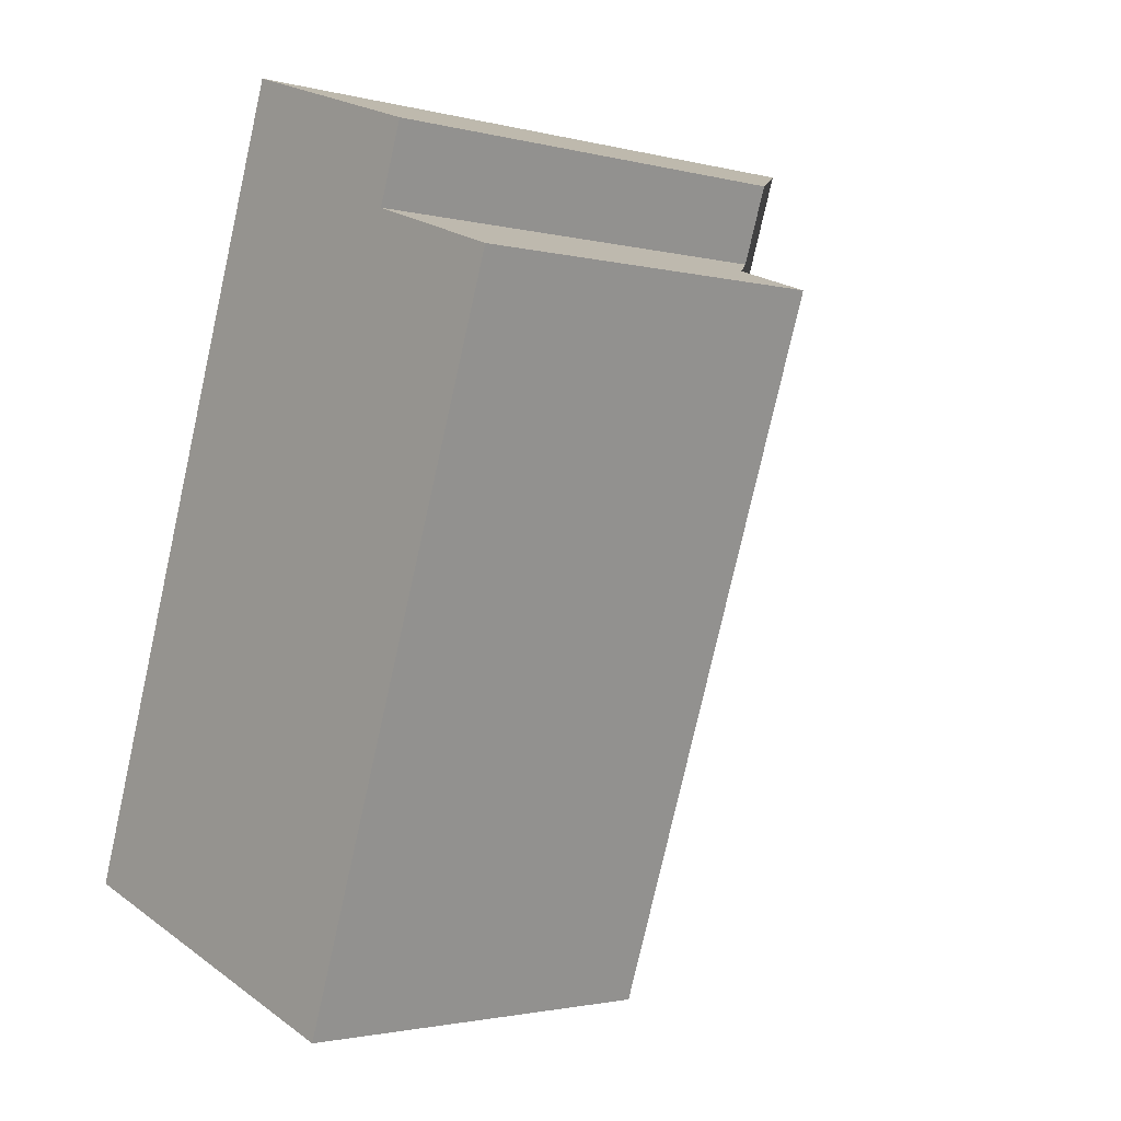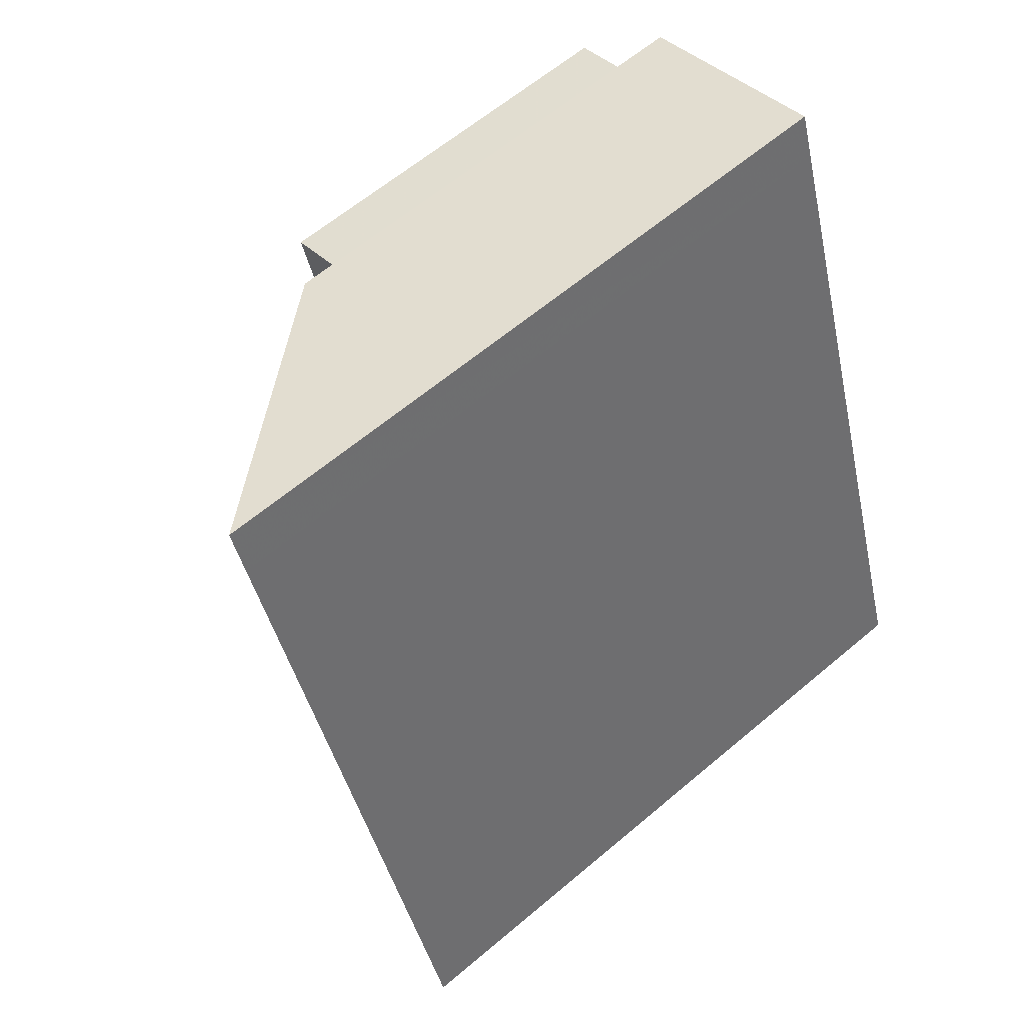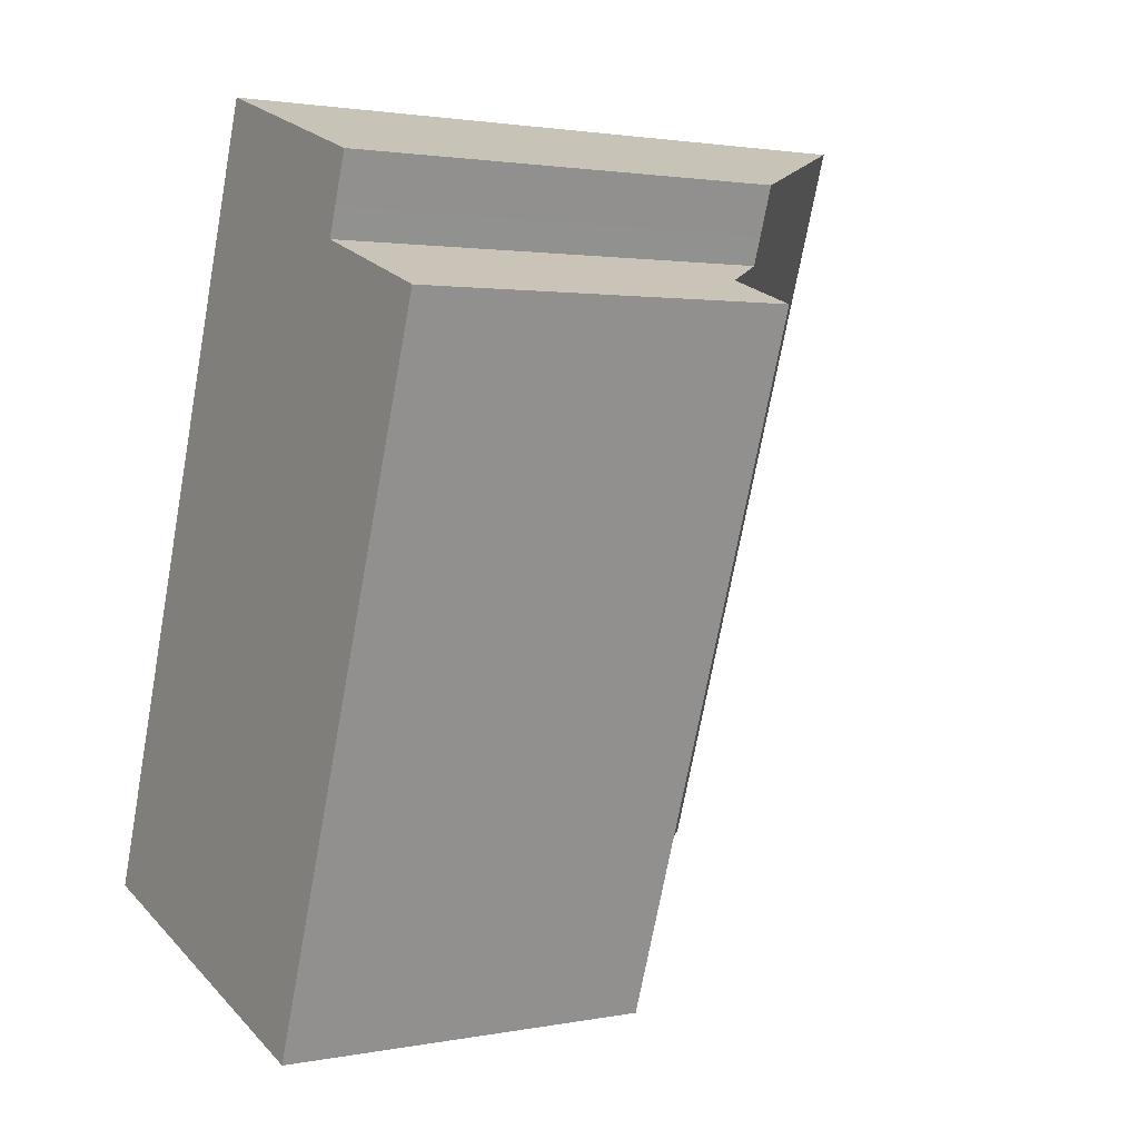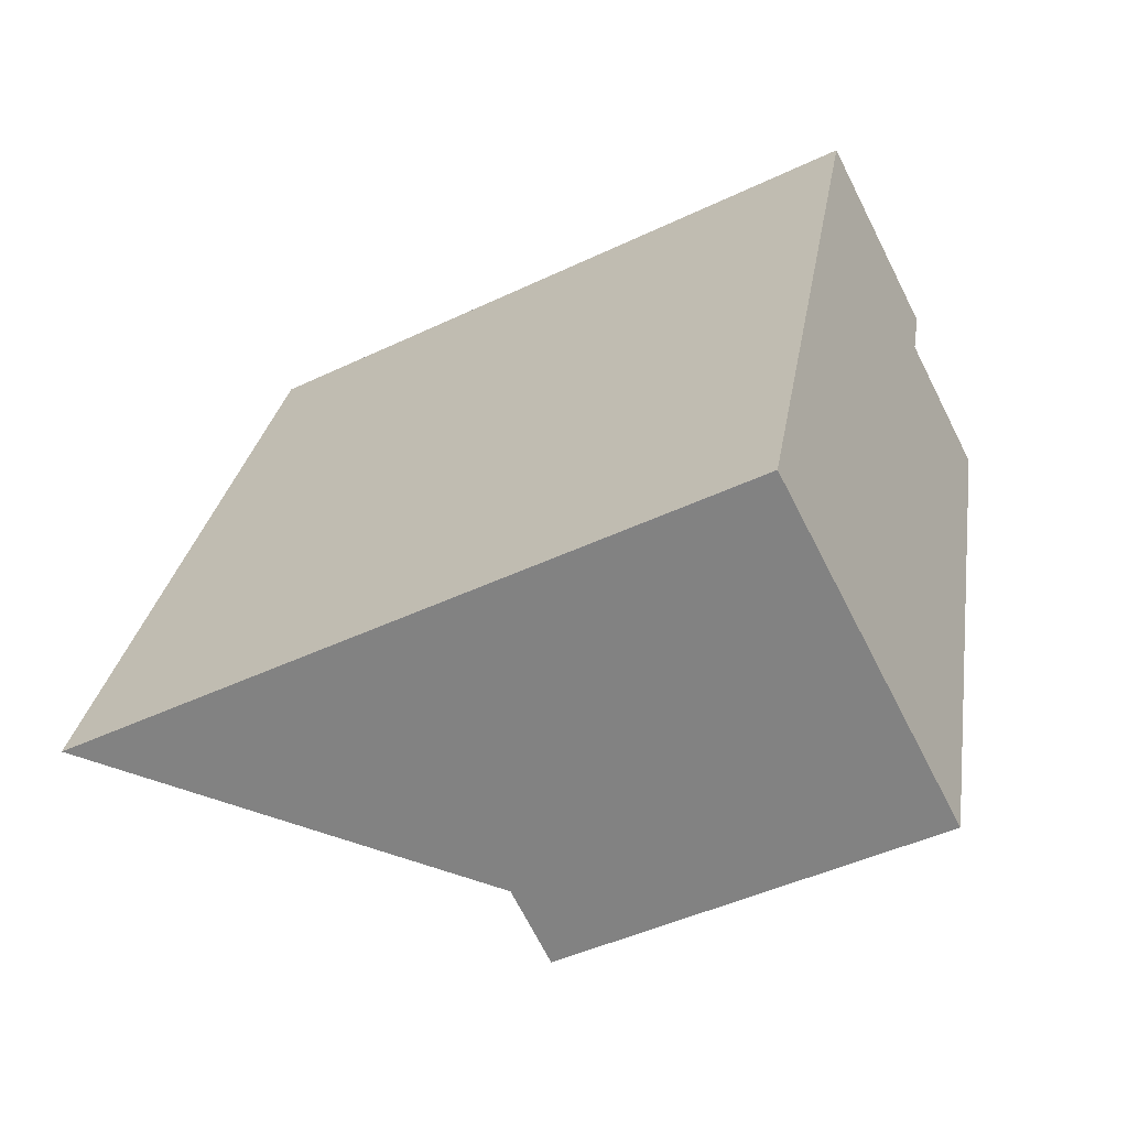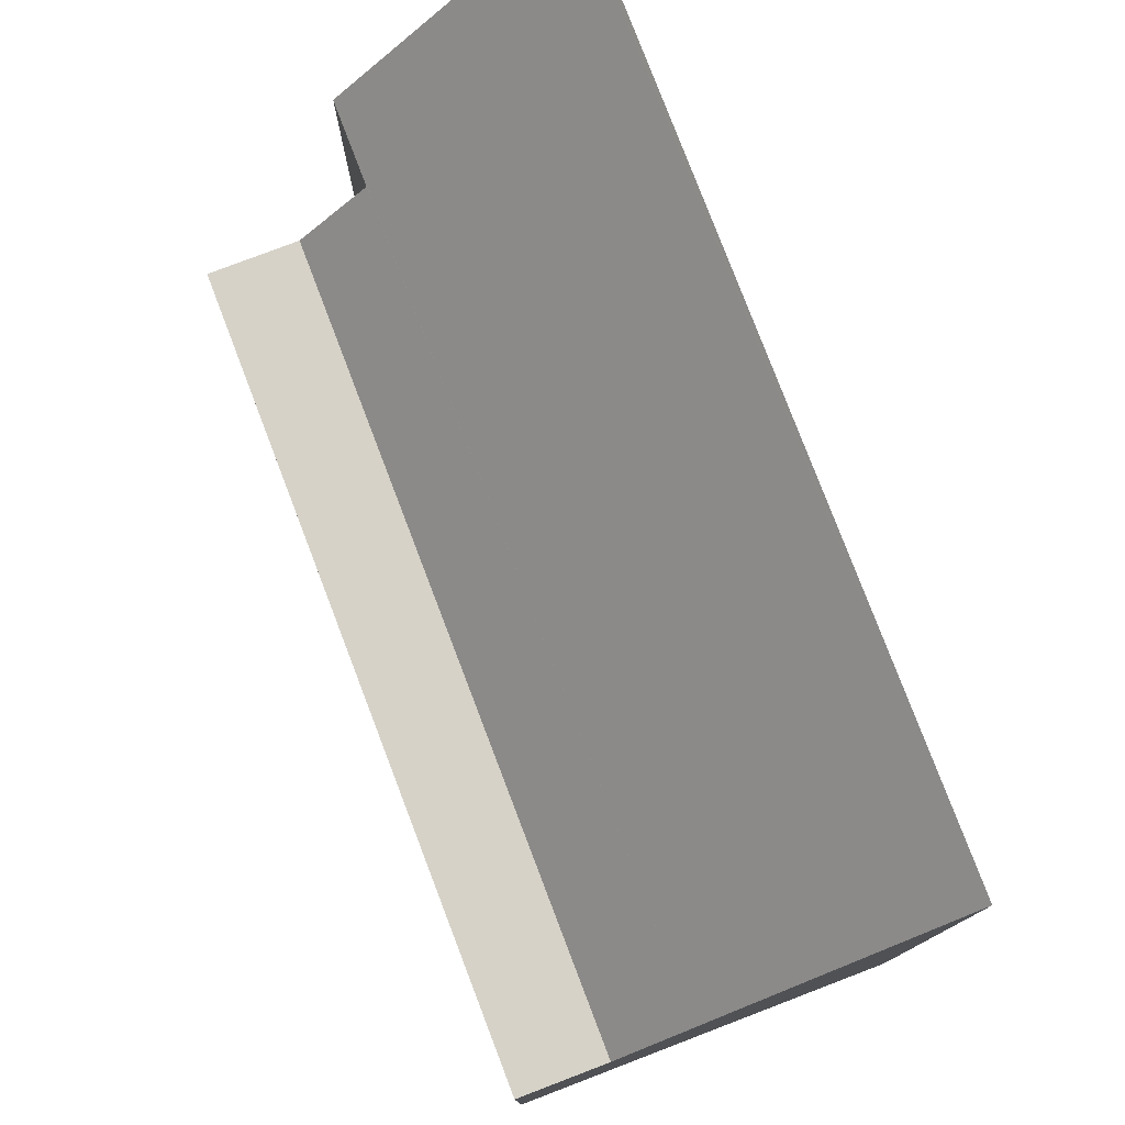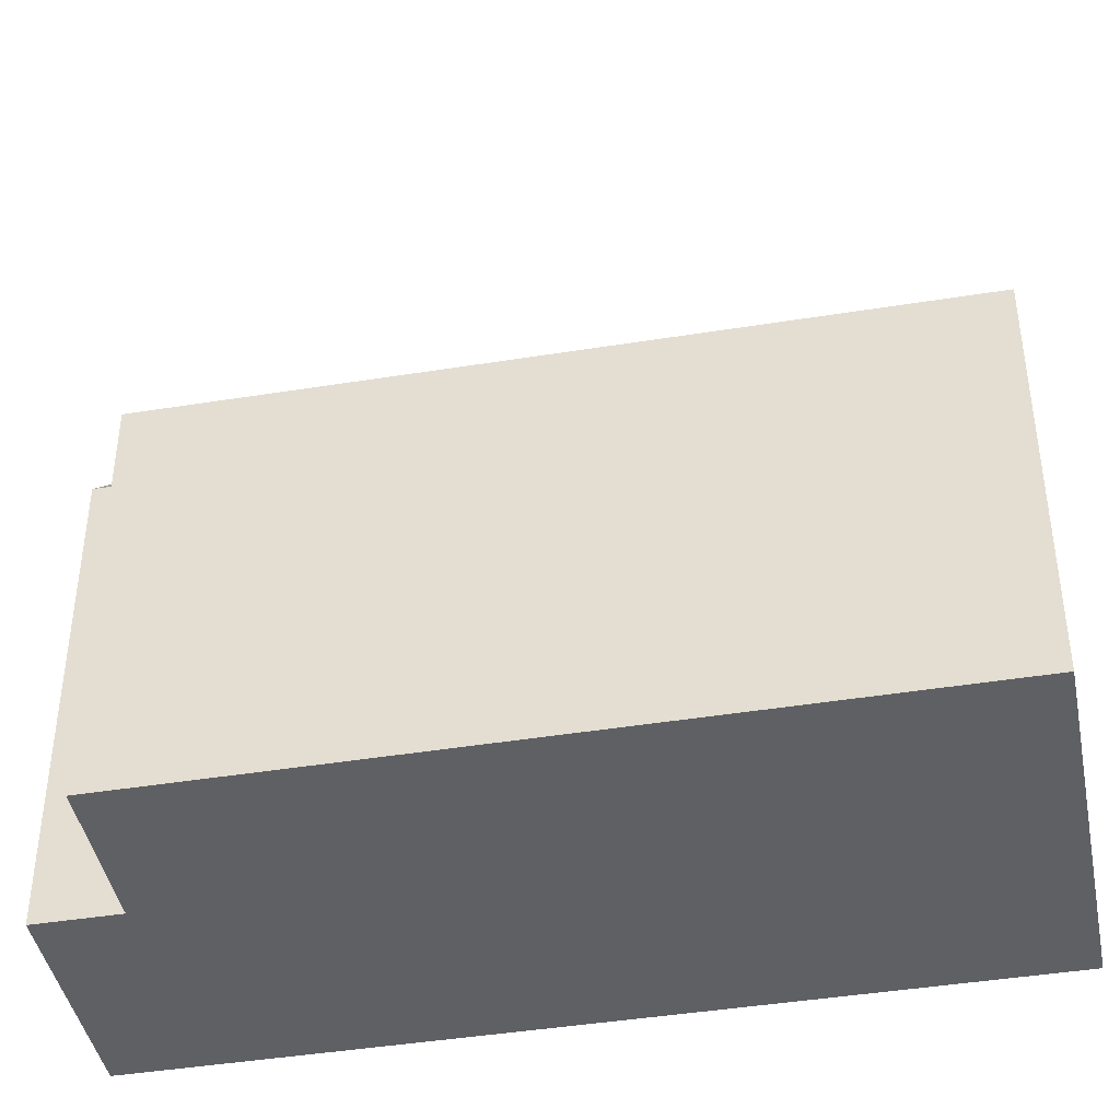
<metadata>
{"format":"obj","ext":"obj","renderer":"f3d","projection":"perspective","resolution":1024,"background":"white","views":[{"elev":-2.0,"azim":-132.7,"up":"+Y"},{"elev":62.8,"azim":49.5,"up":"+Y"},{"elev":2.0,"azim":-124.2,"up":"+Y"},{"elev":-45.5,"azim":118.8,"up":"+Y"},{"elev":78.9,"azim":-2.1,"up":"+Z"},{"elev":-42.8,"azim":-60.2,"up":"+Z"}]}
</metadata>
<code>
v -1776 -2542 6.957
v -1777 -2541 6.959
v -1774 -2540 10.49
v -1770 -2552 10.47
v -1778 -2543 5.911
v -1775 -2553 5.883
v -1774 -2553 5.858
v -1777 -2543 5.887
v -1770 -2552 10.42
v -1774 -2540 10.44
v -1773 -2541 10.44
v -1776 -2542 6.958
v -1773 -2541 10.49
v -1777 -2543 5.887
v -1774 -2553 5.858
v -1776 -2549 5.895
v -1775 -2553 5.883
v -1775 -2553 5.886
v -1775 -2553 5.886
v -1770 -2551 10.42
v -1774 -2552 5.861
v -1770 -2551 10.47
v -1774 -2552 5.861
v -1777 -2541 6.997
v -1776 -2542 6.996
v -1773 -2552 6.981
v -1773 -2553 6.98
v -1774 -2540 9.823
v -1774 -2541 9.822
v -1771 -2551 9.807
v -1770 -2552 9.805
v -1776 -2542 6.958
v -1776 -2542 6.957
v -1776 -2542 0
v -1776 -2542 0
v -1777 -2541 6.997
v -1777 -2541 6.959
v -1777 -2541 0
v -1777 -2541 0
v -1773 -2541 10.49
v -1774 -2540 10.49
v -1774 -2540 0
v -1773 -2541 0
v -1770 -2552 10.42
v -1770 -2552 10.47
v -1770 -2552 0
v -1770 -2552 0
v -1777 -2543 5.887
v -1778 -2543 5.911
v -1778 -2543 -8.882e-16
v -1777 -2543 0
v -1775 -2553 5.886
v -1775 -2553 5.883
v -1775 -2553 0
v -1775 -2553 0
v -1776 -2542 6.957
v -1777 -2543 5.887
v -1777 -2543 0
v -1776 -2542 0
v -1770 -2552 9.805
v -1770 -2552 10.42
v -1770 -2552 0
v -1770 -2552 0
v -1774 -2540 10.49
v -1774 -2540 10.44
v -1774 -2540 1.776e-15
v -1774 -2540 0
v -1777 -2541 6.959
v -1776 -2542 6.958
v -1776 -2542 0
v -1777 -2541 0
v -1770 -2551 10.47
v -1773 -2541 10.49
v -1773 -2541 0
v -1770 -2551 0
v -1775 -2553 5.883
v -1774 -2553 5.858
v -1774 -2553 0
v -1775 -2553 0
v -1778 -2543 5.911
v -1776 -2549 5.895
v -1776 -2549 -8.882e-16
v -1778 -2543 -8.882e-16
v -1775 -2553 5.883
v -1775 -2553 5.883
v -1775 -2553 0
v -1775 -2553 0
v -1776 -2549 5.895
v -1775 -2553 5.886
v -1775 -2553 0
v -1776 -2549 -8.882e-16
v -1770 -2552 10.47
v -1770 -2551 10.47
v -1770 -2551 0
v -1770 -2552 0
v -1774 -2540 9.823
v -1777 -2541 6.997
v -1777 -2541 0
v -1774 -2540 0
v -1774 -2553 5.858
v -1773 -2553 6.98
v -1773 -2553 0
v -1774 -2553 0
v -1774 -2540 10.44
v -1774 -2540 9.823
v -1774 -2540 0
v -1774 -2540 1.776e-15
v -1773 -2553 6.98
v -1770 -2552 9.805
v -1770 -2552 0
v -1773 -2553 0
v -1778 -2543 0
v -1776 -2542 0
v -1777 -2541 0
v -1774 -2540 0
v -1770 -2552 0
v -1775 -2553 0
f 11 10 3 13
f 19 16 18
f 25 12 2 24
f 26 21 8 1 12 25
f 20 11 13 22
f 18 16 5 14 23
f 18 17 6 19
f 27 7 21 26
f 22 4 9 20
f 23 15 17 18
f 29 25 24 28
f 30 26 25 29
f 31 27 26 30
f 28 10 11 29
f 29 11 20 30
f 30 20 9 31
f 33 34 35 32
f 37 38 39 36
f 41 42 43 40
f 45 46 47 44
f 49 50 51 48
f 53 54 55 52
f 57 58 59 56
f 61 62 63 60
f 65 66 67 64
f 69 70 71 68
f 73 74 75 72
f 77 78 79 76
f 81 82 83 80
f 85 86 87 84
f 89 90 91 88
f 93 94 95 92
f 97 98 99 96
f 101 102 103 100
f 105 106 107 104
f 109 110 111 108
f 113 114 115 116 117 112

</code>
